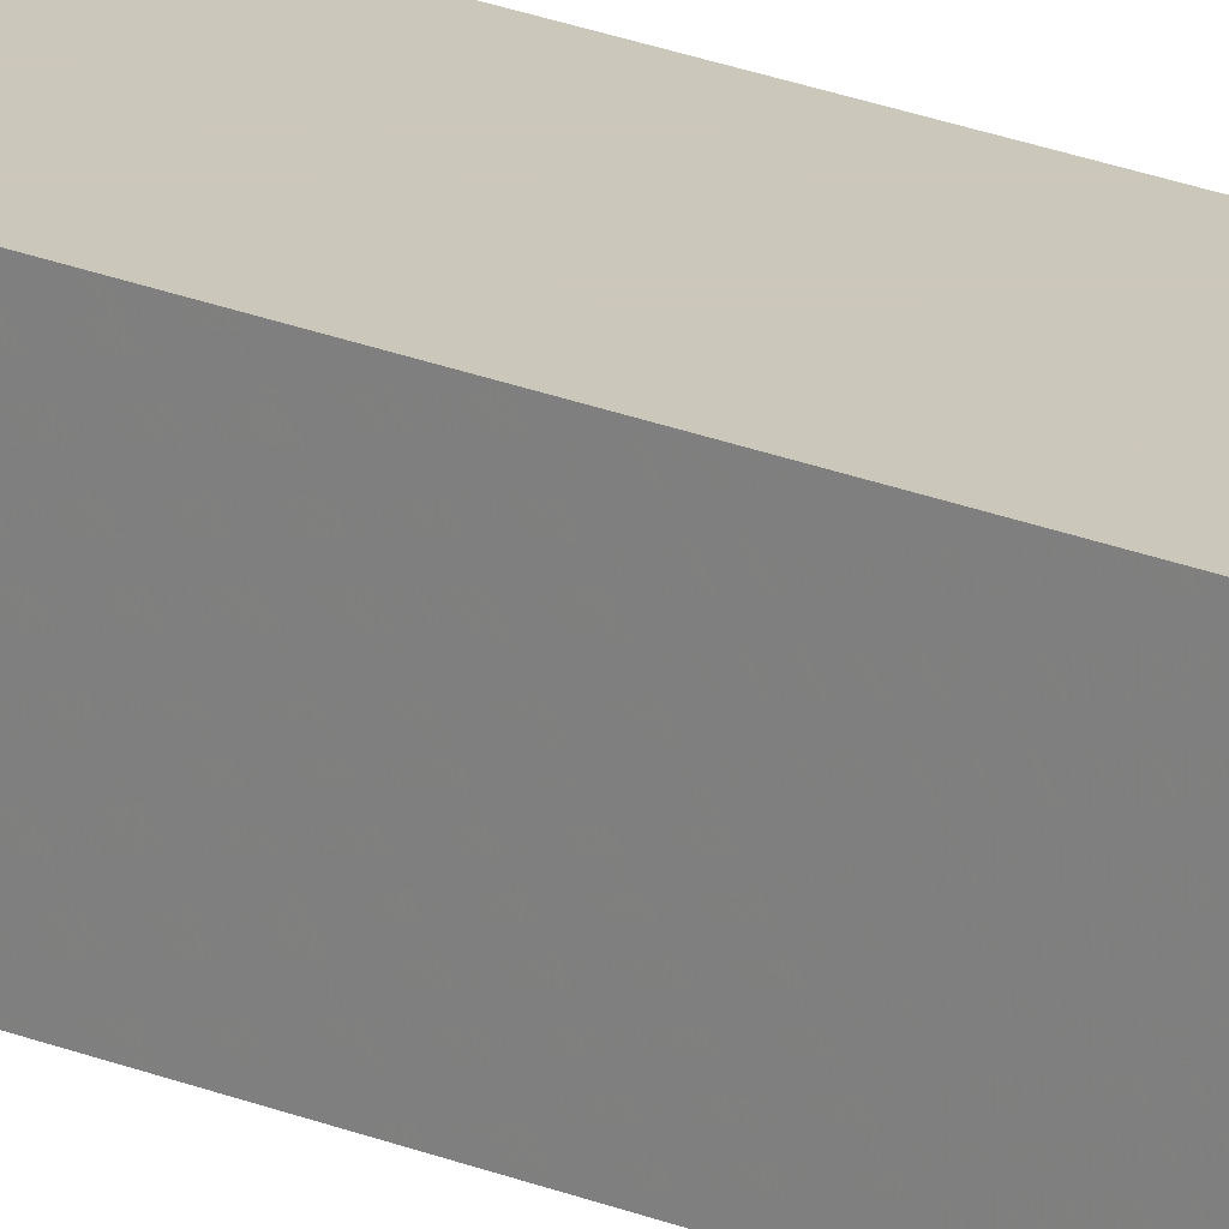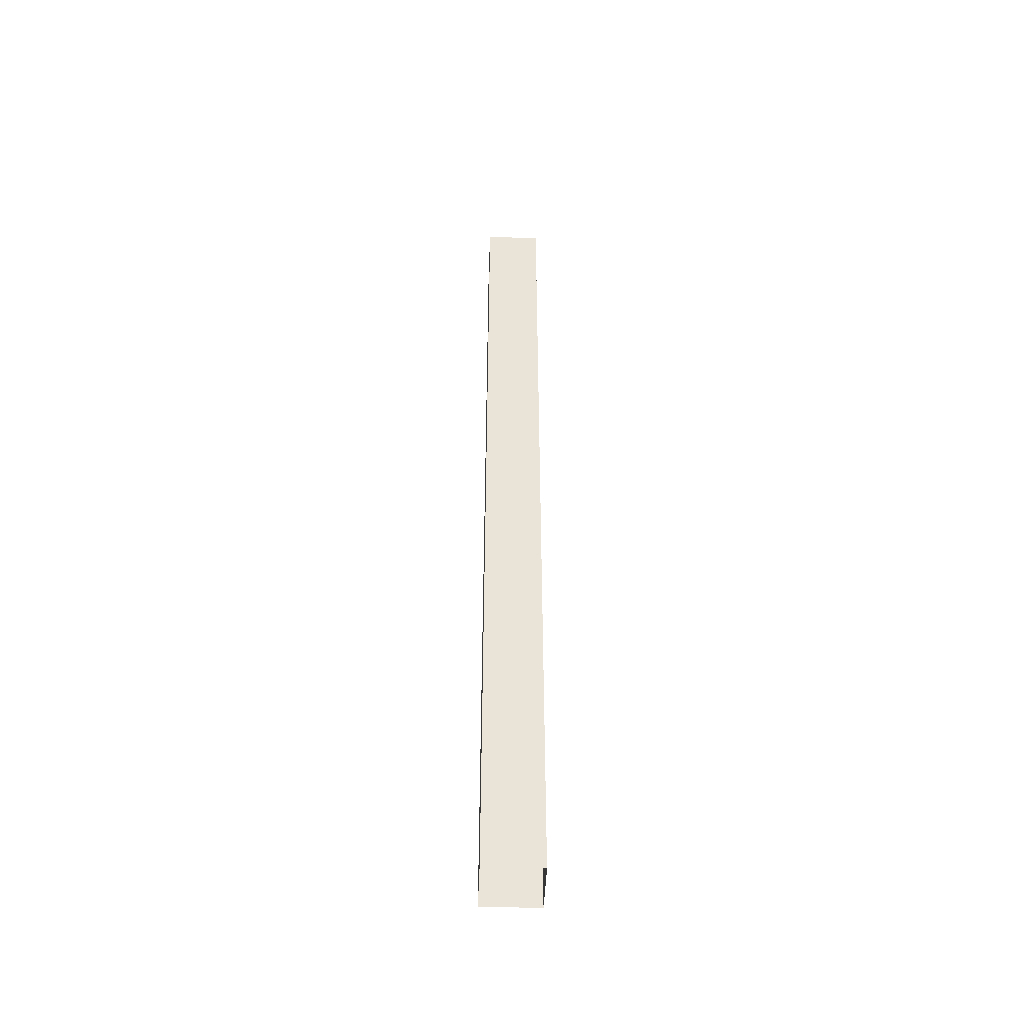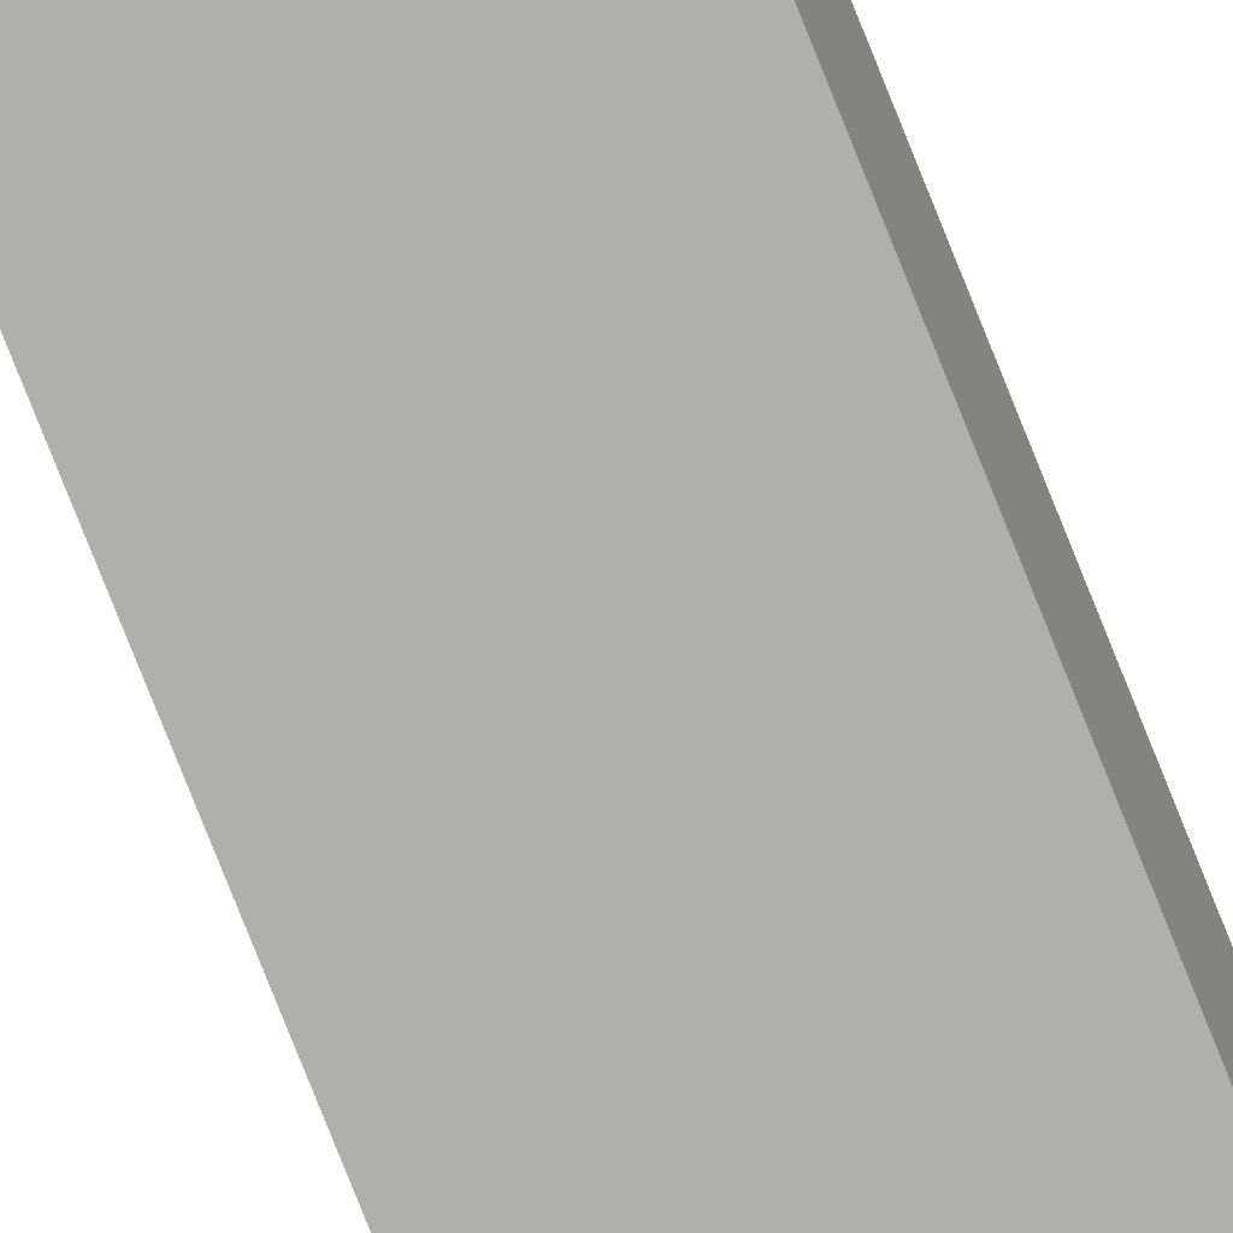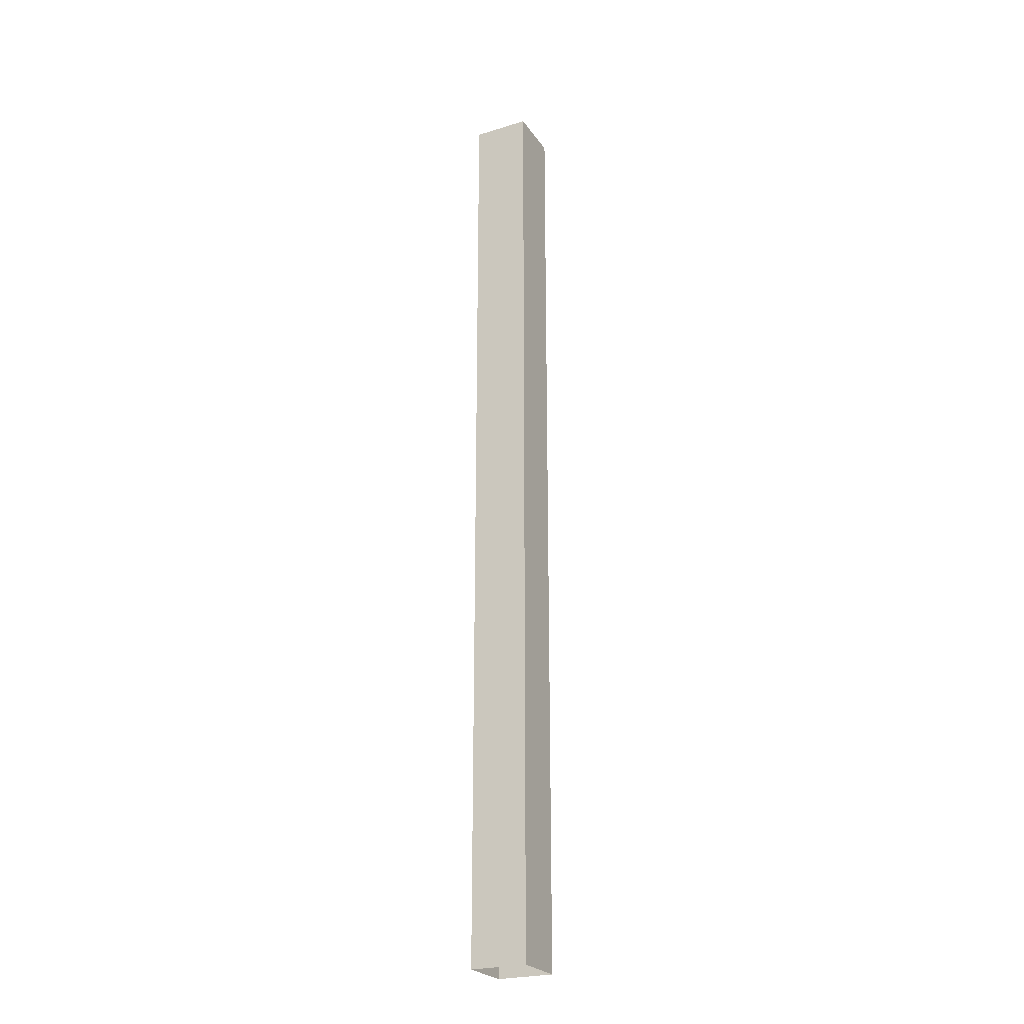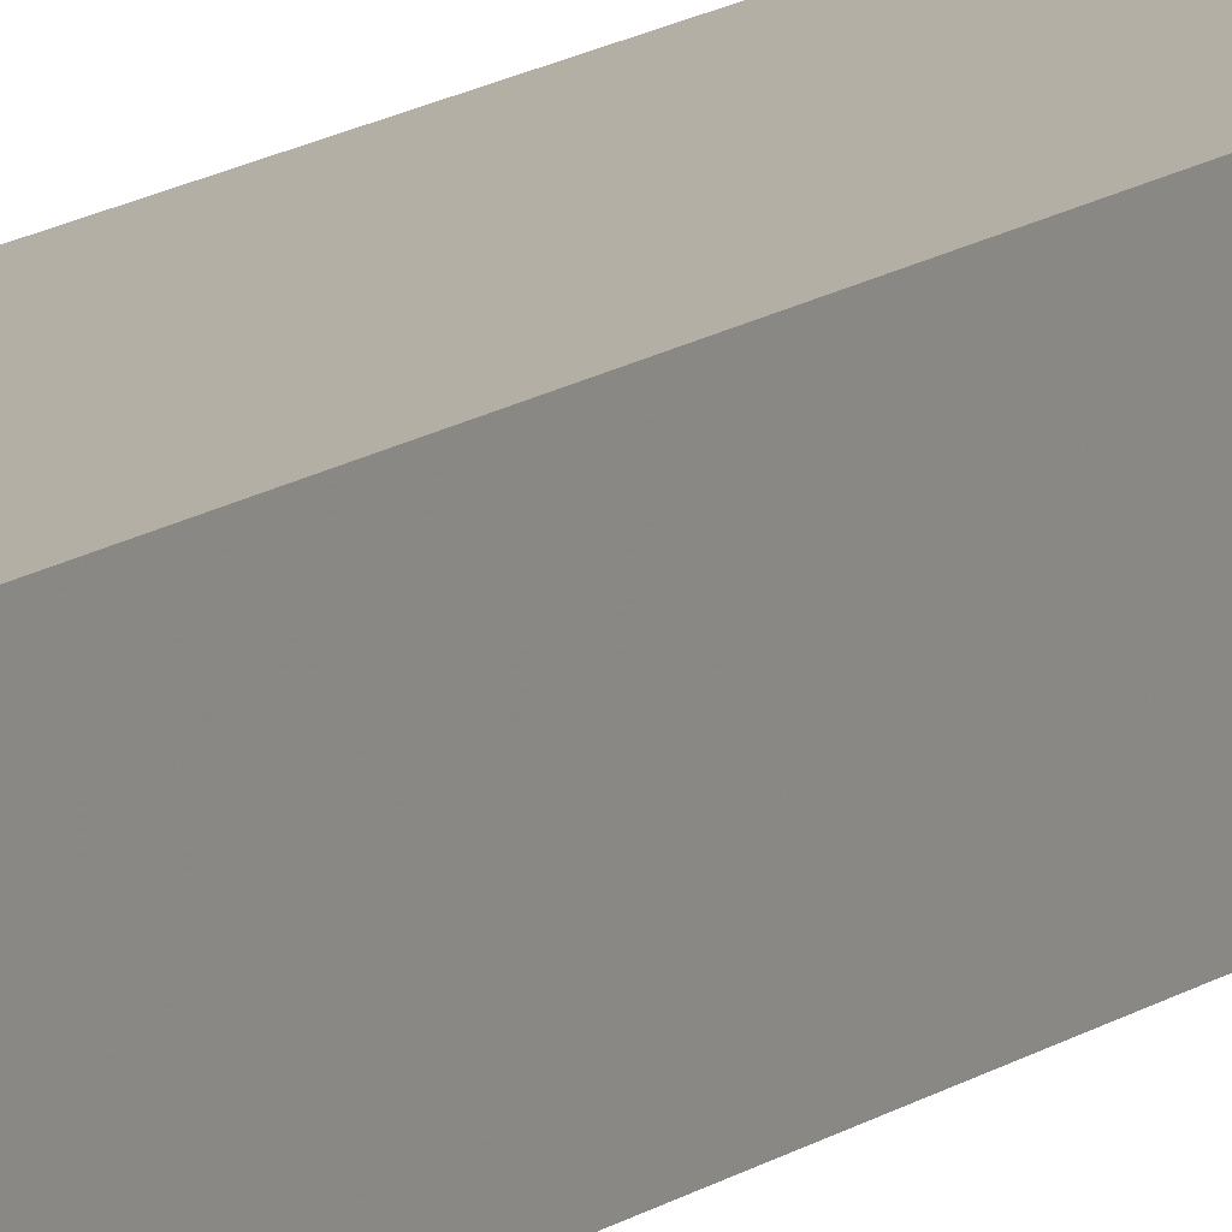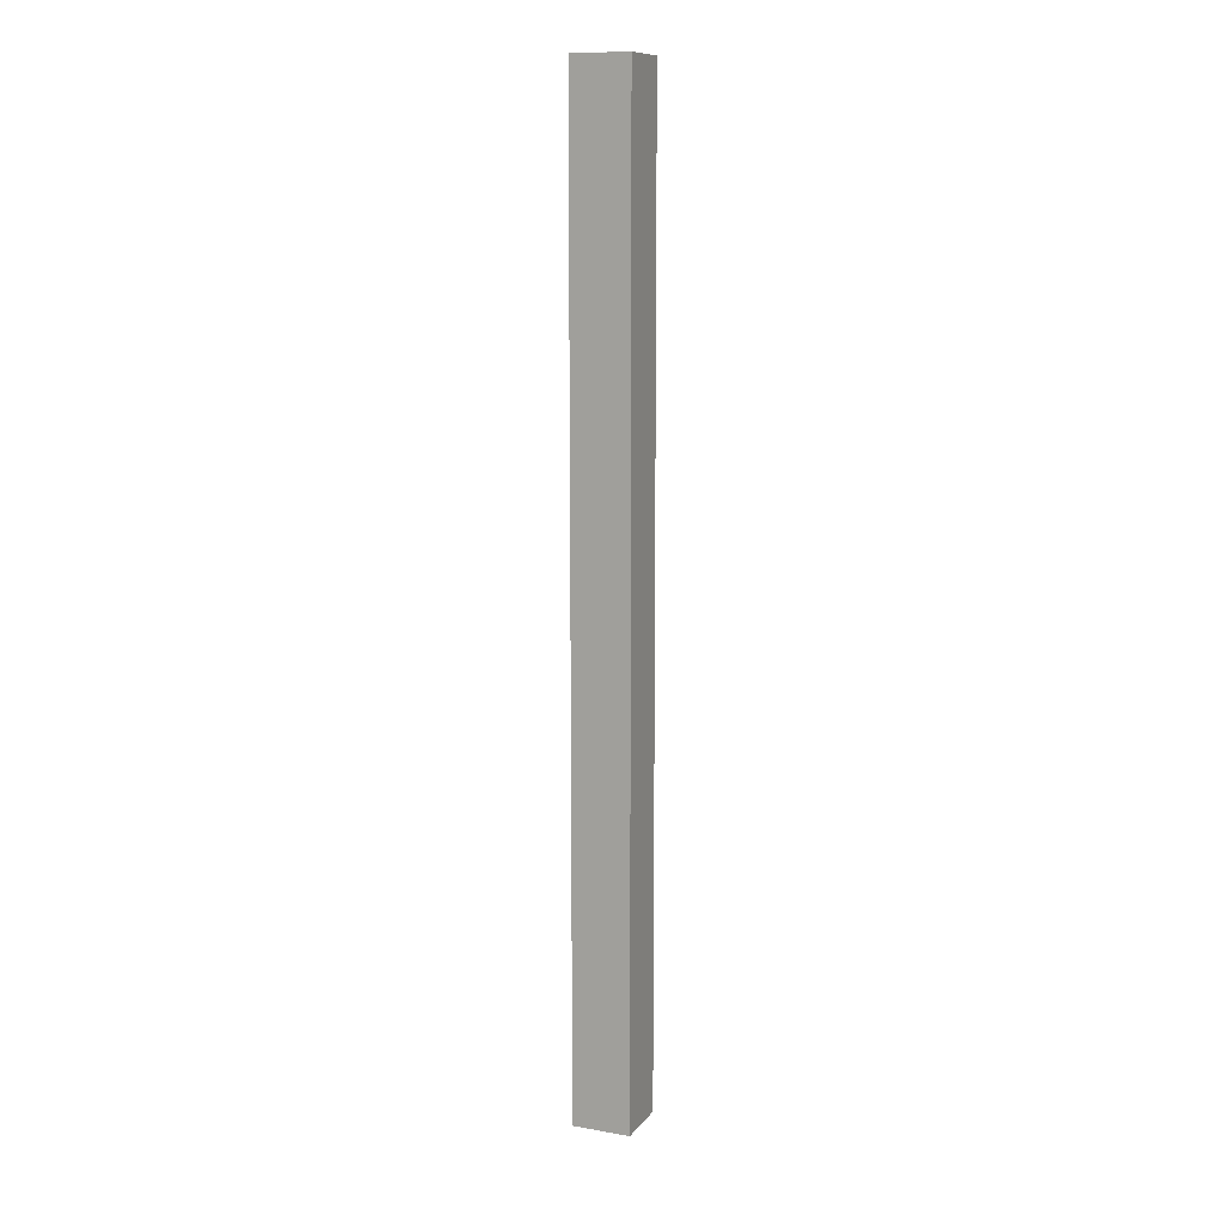
<metadata>
{"format":"obj","ext":"obj","renderer":"f3d","projection":"perspective","resolution":1024,"background":"white","views":[{"elev":21.7,"azim":126.5,"up":"+Z"},{"elev":-47.7,"azim":87.7,"up":"+Y"},{"elev":-78.1,"azim":-158.3,"up":"+Z"},{"elev":-24.7,"azim":116.5,"up":"+Y"},{"elev":11.3,"azim":28.1,"up":"+Z"},{"elev":11.1,"azim":-157.3,"up":"+Y"}]}
</metadata>
<code>
v 0.3002 0.3302 -0.5942
v 0.2373 -0.7237 -0.5942
v 0.3002 -0.7237 -0.5942
v 0.2373 0.3302 -0.5942
v 0.3002 -0.7237 -0.6571
v 0.2373 0.3302 -0.6571
v 0.3002 0.3302 -0.6571
v 0.2373 -0.7237 -0.6571
f 1 2 3
f 2 1 4
f 3 2 1
f 4 1 2
f 5 1 3
f 3 1 5
f 1 6 4
f 4 6 1
f 6 2 4
f 4 2 6
f 1 5 7
f 7 5 1
f 6 1 7
f 7 1 6
f 2 6 8
f 8 6 2
f 5 6 7
f 7 6 5
f 6 5 8
f 8 5 6

</code>
